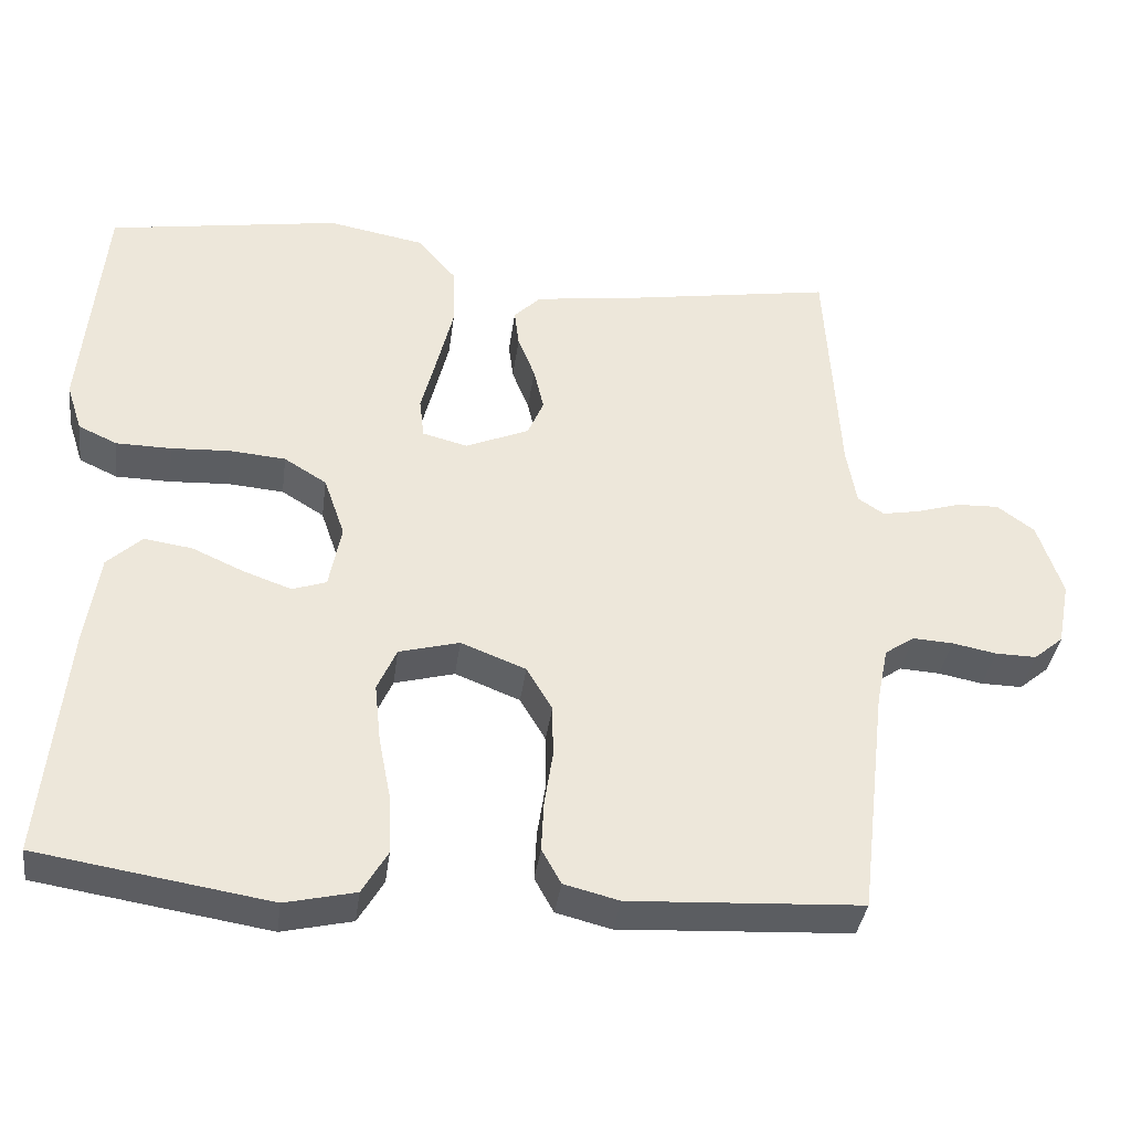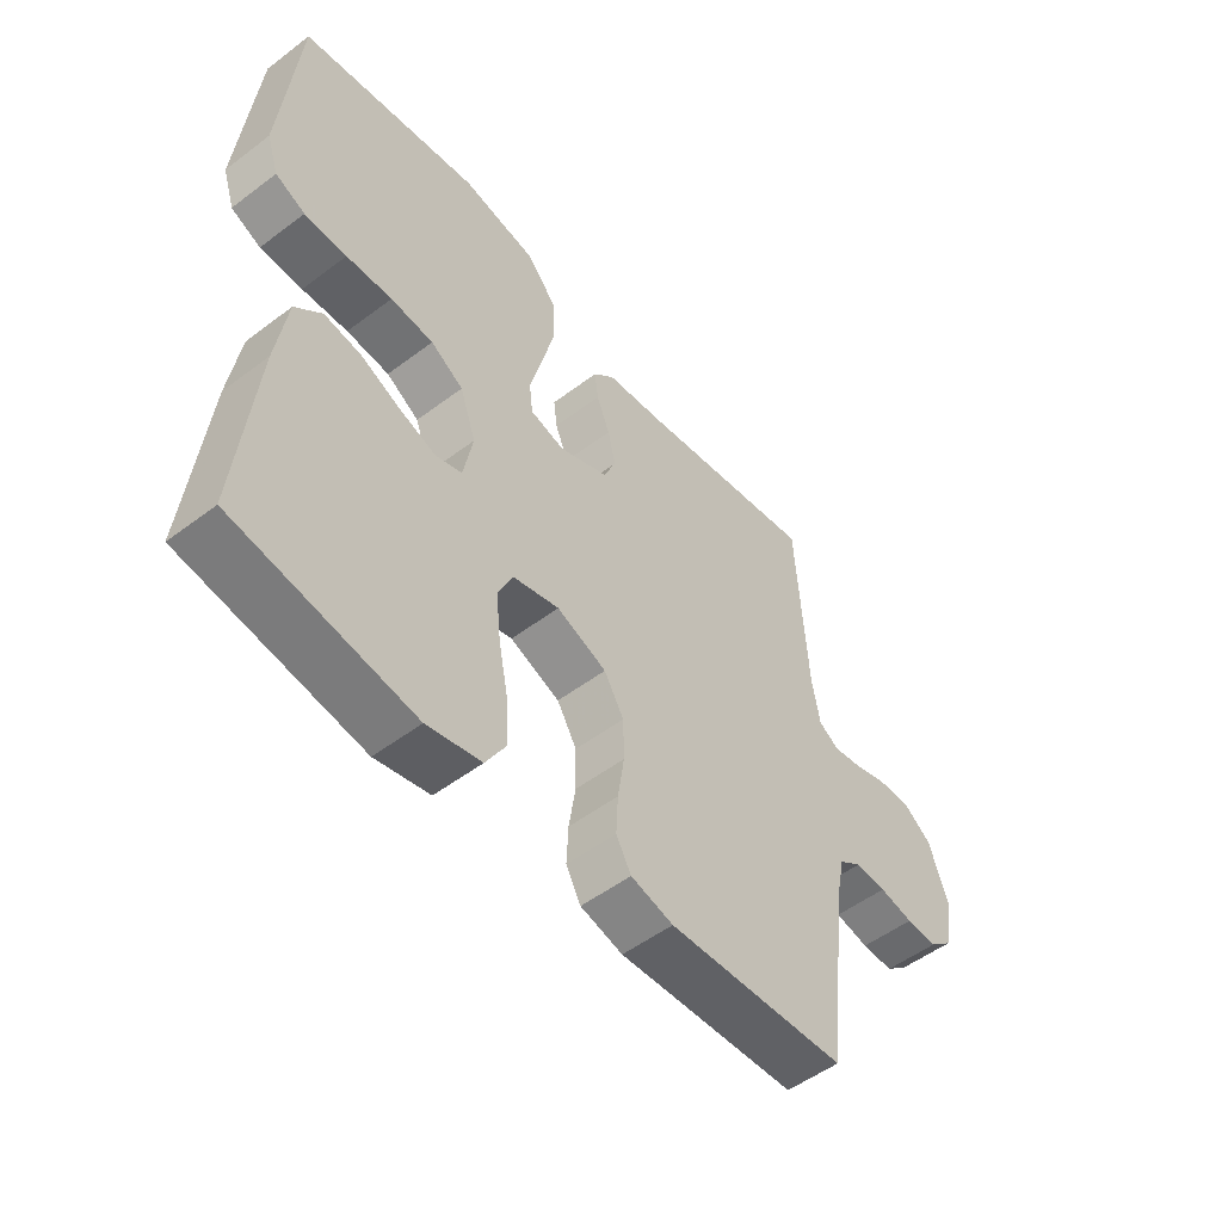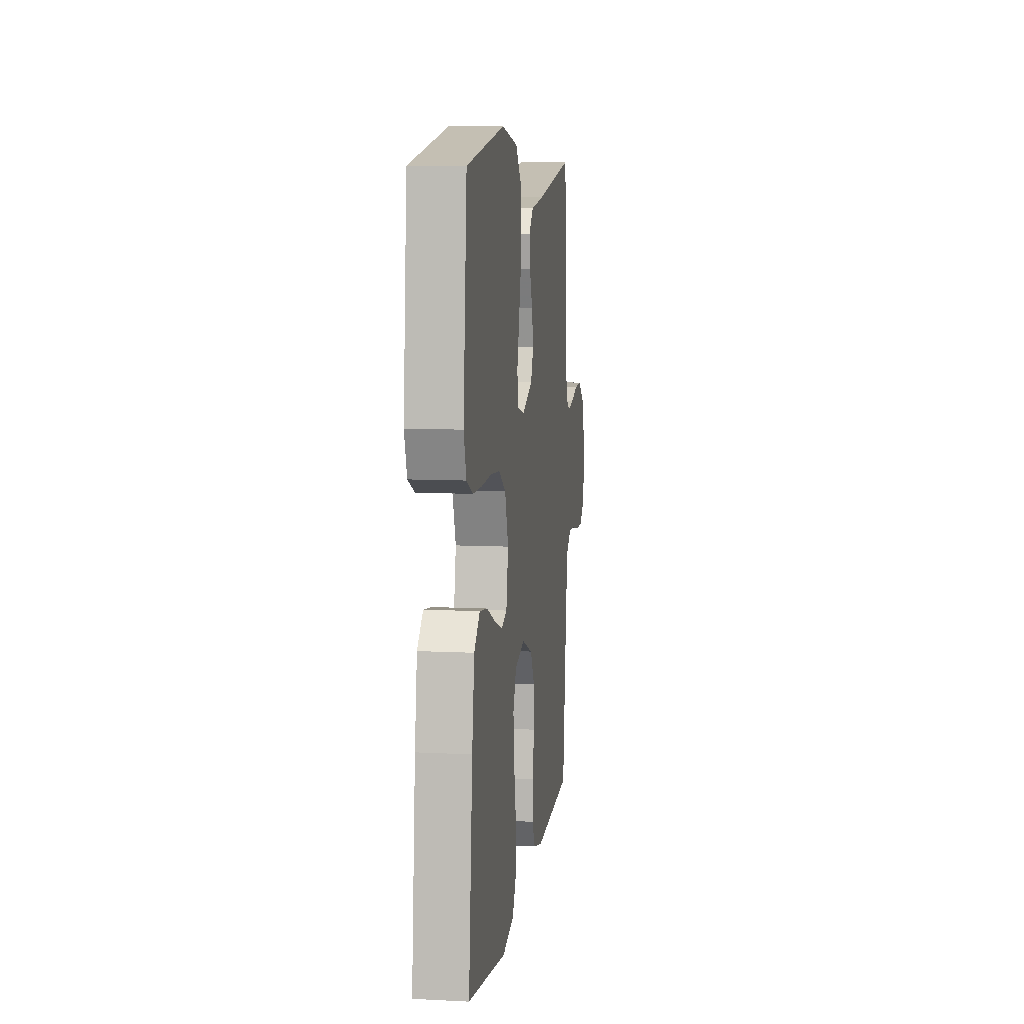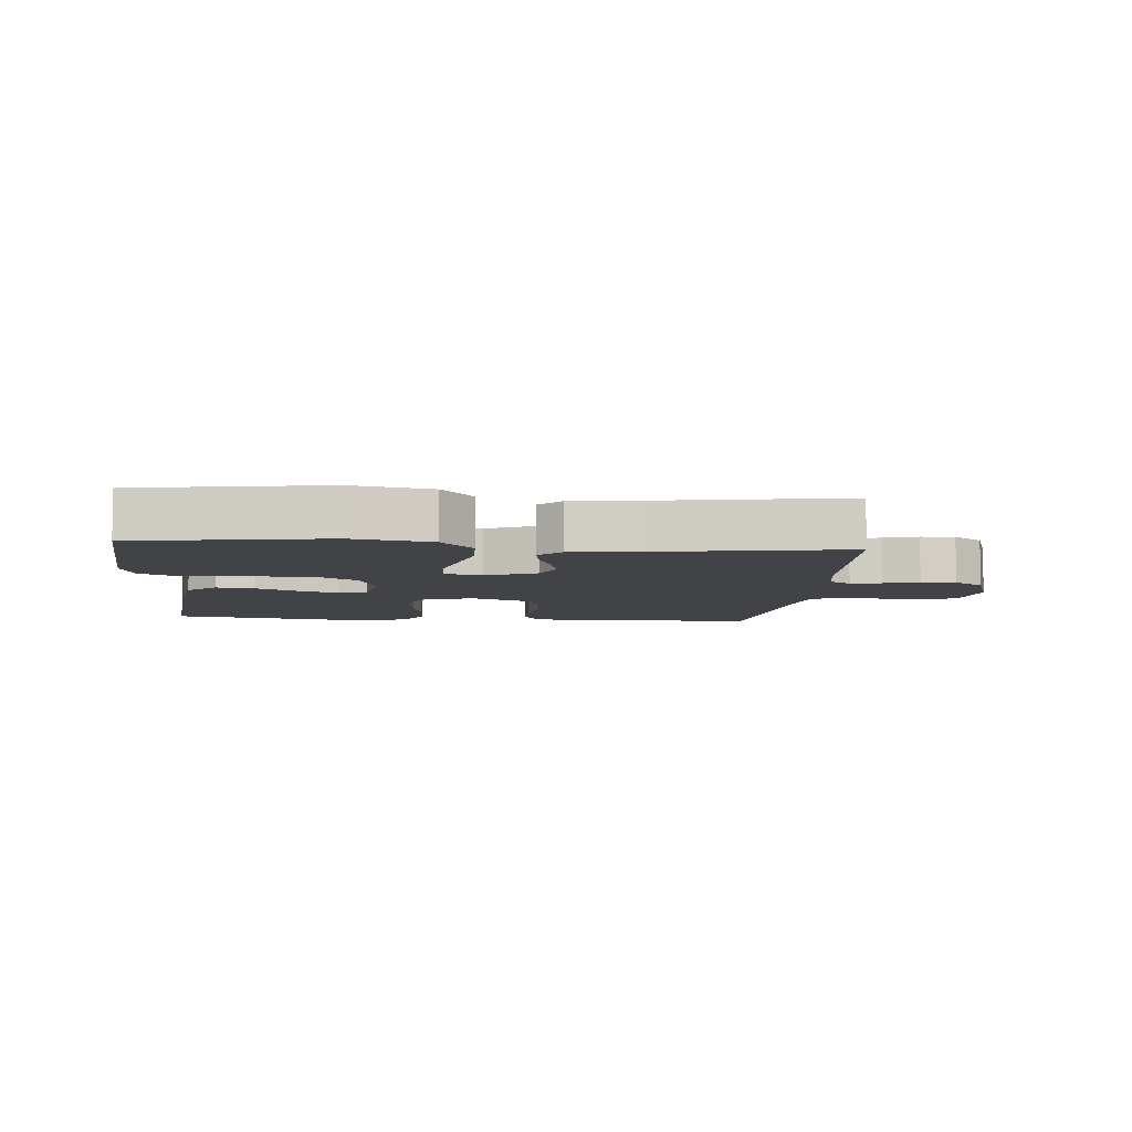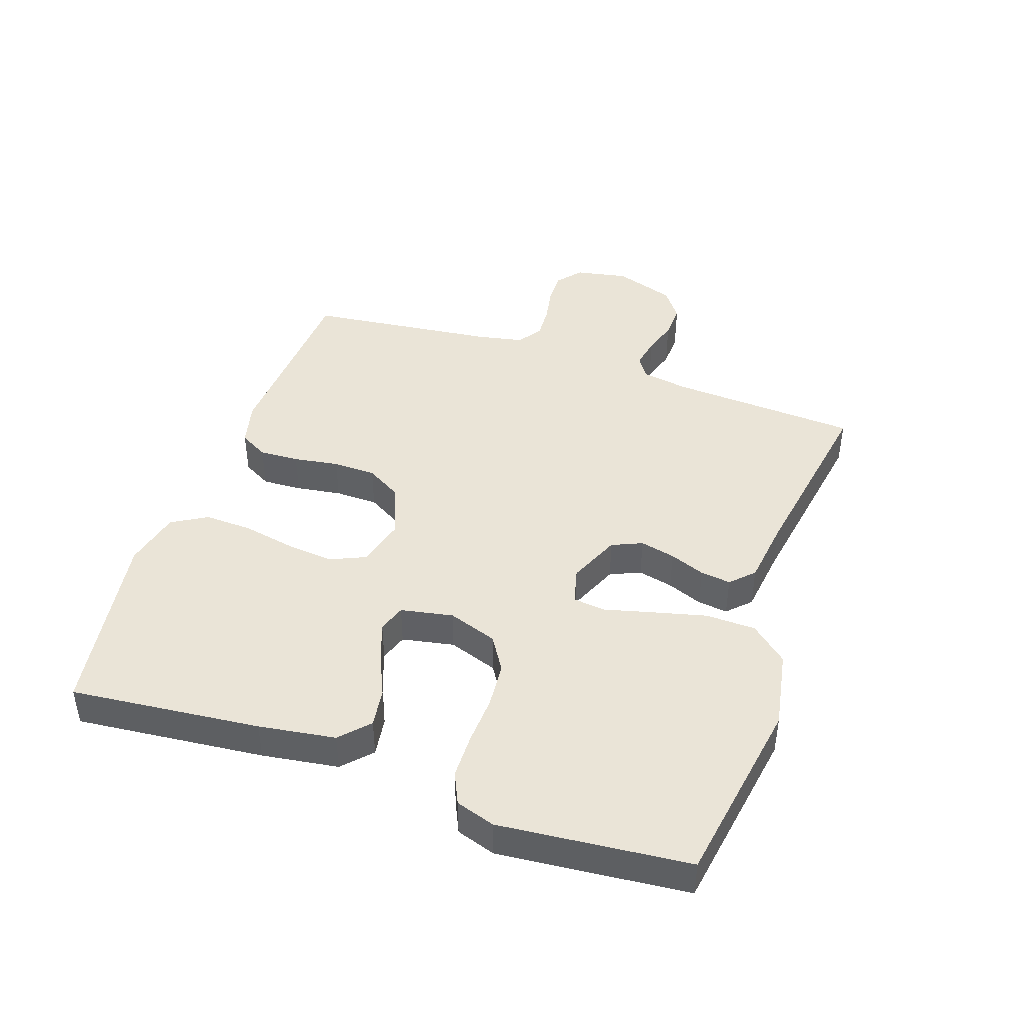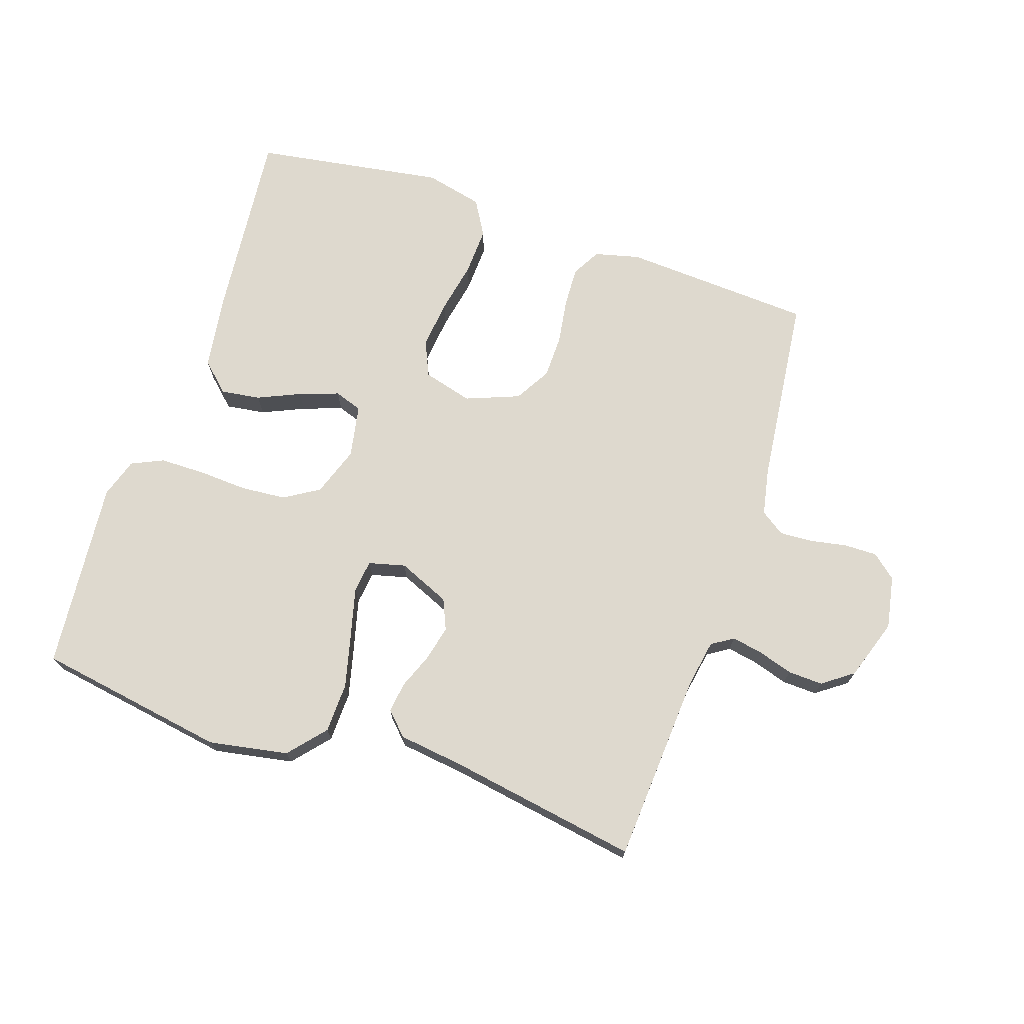
<metadata>
{"format":"obj","ext":"obj","renderer":"f3d","projection":"perspective","resolution":1024,"background":"white","views":[{"elev":-36.9,"azim":-7.5,"up":"+Z"},{"elev":-52.2,"azim":-50.8,"up":"+Z"},{"elev":8.9,"azim":-82.2,"up":"+Z"},{"elev":-7.0,"azim":-5.0,"up":"+Y"},{"elev":43.7,"azim":-71.0,"up":"+Y"},{"elev":71.6,"azim":18.7,"up":"+Y"}]}
</metadata>
<code>
v 0.5 0.07 -0.5
v 0.2 0.07 -0.516
v 0.129 0.07 -0.498
v 0.104 0.07 -0.453
v 0.107 0.07 -0.39
v 0.118 0.07 -0.318
v 0.117 0.07 -0.25
v 0.084 0.07 -0.194
v 0 0.07 -0.161
v -0.078 0.07 -0.182
v -0.103 0.07 -0.238
v -0.095 0.07 -0.314
v -0.079 0.07 -0.396
v -0.076 0.07 -0.471
v -0.109 0.07 -0.527
v -0.2 0.07 -0.548
v -0.5 0.07 -0.5
v -0.47 0.07 -0.2
v -0.452 0.07 -0.079
v -0.407 0.07 -0.037
v -0.345 0.07 -0.046
v -0.278 0.07 -0.076
v -0.216 0.07 -0.098
v -0.172 0.07 -0.083
v -0.156 0.07 0
v -0.183 0.07 0.078
v -0.238 0.07 0.112
v -0.31 0.07 0.118
v -0.387 0.07 0.114
v -0.458 0.07 0.115
v -0.508 0.07 0.138
v -0.528 0.07 0.2
v -0.5 0.07 0.5
v -0.2 0.07 0.548
v -0.075 0.07 0.525
v -0.025 0.07 0.467
v -0.023 0.07 0.388
v -0.044 0.07 0.304
v -0.064 0.07 0.227
v -0.058 0.07 0.175
v 0 0.07 0.16
v 0.082 0.07 0.195
v 0.103 0.07 0.243
v 0.09 0.07 0.299
v 0.068 0.07 0.355
v 0.062 0.07 0.403
v 0.097 0.07 0.438
v 0.2 0.07 0.451
v 0.5 0.07 0.5
v 0.518 0.07 0.2
v 0.531 0.07 0.125
v 0.565 0.07 0.103
v 0.614 0.07 0.112
v 0.669 0.07 0.129
v 0.724 0.07 0.131
v 0.772 0.07 0.096
v 0.804 0.07 0
v 0.788 0.07 -0.083
v 0.75 0.07 -0.115
v 0.697 0.07 -0.114
v 0.64 0.07 -0.103
v 0.588 0.07 -0.1
v 0.55 0.07 -0.126
v 0.535 0.07 -0.2
v 0.5 0 -0.5
v 0.2 0 -0.516
v 0.129 0 -0.498
v 0.104 0 -0.453
v 0.107 0 -0.39
v 0.118 0 -0.318
v 0.117 0 -0.25
v 0.084 0 -0.194
v 0 0 -0.161
v -0.078 0 -0.182
v -0.103 0 -0.238
v -0.095 0 -0.314
v -0.079 0 -0.396
v -0.076 0 -0.471
v -0.109 0 -0.527
v -0.2 0 -0.548
v -0.5 0 -0.5
v -0.47 0 -0.2
v -0.452 0 -0.079
v -0.407 0 -0.037
v -0.345 0 -0.046
v -0.278 0 -0.076
v -0.216 0 -0.098
v -0.172 0 -0.083
v -0.156 0 0
v -0.183 0 0.078
v -0.238 0 0.112
v -0.31 0 0.118
v -0.387 0 0.114
v -0.458 0 0.115
v -0.508 0 0.138
v -0.528 0 0.2
v -0.5 0 0.5
v -0.2 0 0.548
v -0.075 0 0.525
v -0.025 0 0.467
v -0.023 0 0.388
v -0.044 0 0.304
v -0.064 0 0.227
v -0.058 0 0.175
v 0 0 0.16
v 0.082 0 0.195
v 0.103 0 0.243
v 0.09 0 0.299
v 0.068 0 0.355
v 0.062 0 0.403
v 0.097 0 0.438
v 0.2 0 0.451
v 0.5 0 0.5
v 0.518 0 0.2
v 0.531 0 0.125
v 0.565 0 0.103
v 0.614 0 0.112
v 0.669 0 0.129
v 0.724 0 0.131
v 0.772 0 0.096
v 0.804 0 0
v 0.788 0 -0.083
v 0.75 0 -0.115
v 0.697 0 -0.114
v 0.64 0 -0.103
v 0.588 0 -0.1
v 0.55 0 -0.126
v 0.535 0 -0.2
f 59 60 61
f 58 59 61
f 57 58 61
f 56 57 61
f 55 56 61
f 54 55 61
f 53 54 61
f 52 53 61 62
f 51 52 62 63
f 48 49 50
f 51 63 64
f 50 51 64
f 48 50 64
f 47 48 64
f 46 47 64
f 45 46 64
f 44 45 64
f 37 38 39
f 36 37 39
f 35 36 39
f 34 35 39
f 33 34 39
f 32 33 39
f 31 32 39
f 30 31 39
f 29 30 39
f 28 29 39
f 27 28 39 40
f 26 27 40 41
f 20 21 22
f 19 20 22
f 18 19 22
f 17 18 22
f 16 17 22
f 15 16 22
f 14 15 22
f 13 14 22
f 12 13 22
f 11 12 22 23
f 10 11 23 24
f 4 5 6
f 3 4 6
f 2 3 6
f 1 2 6
f 64 1 6
f 64 6 7
f 43 44 64
f 64 7 8
f 43 64 8
f 42 43 8
f 42 8 9
f 41 42 9
f 26 41 9
f 25 26 9
f 9 10 24 25
f 125 124 123
f 125 123 122
f 125 122 121
f 125 121 120
f 125 120 119
f 125 119 118
f 125 118 117
f 126 125 117 116
f 127 126 116 115
f 114 113 112
f 128 127 115
f 128 115 114
f 128 114 112
f 128 112 111
f 128 111 110
f 128 110 109
f 128 109 108
f 103 102 101
f 103 101 100
f 103 100 99
f 103 99 98
f 103 98 97
f 103 97 96
f 103 96 95
f 103 95 94
f 103 94 93
f 103 93 92
f 104 103 92 91
f 105 104 91 90
f 86 85 84
f 86 84 83
f 86 83 82
f 86 82 81
f 86 81 80
f 86 80 79
f 86 79 78
f 86 78 77
f 86 77 76
f 87 86 76 75
f 88 87 75 74
f 70 69 68
f 70 68 67
f 70 67 66
f 70 66 65
f 70 65 128
f 71 70 128
f 128 108 107
f 72 71 128
f 72 128 107
f 72 107 106
f 73 72 106
f 73 106 105
f 73 105 90
f 73 90 89
f 89 88 74 73
f 1 65 66 2
f 2 66 67 3
f 3 67 68 4
f 4 68 69 5
f 5 69 70 6
f 6 70 71 7
f 7 71 72 8
f 8 72 73 9
f 9 73 74 10
f 10 74 75 11
f 11 75 76 12
f 12 76 77 13
f 13 77 78 14
f 14 78 79 15
f 15 79 80 16
f 16 80 81 17
f 17 81 82 18
f 18 82 83 19
f 19 83 84 20
f 20 84 85 21
f 21 85 86 22
f 22 86 87 23
f 23 87 88 24
f 24 88 89 25
f 25 89 90 26
f 26 90 91 27
f 27 91 92 28
f 28 92 93 29
f 29 93 94 30
f 30 94 95 31
f 31 95 96 32
f 32 96 97 33
f 33 97 98 34
f 34 98 99 35
f 35 99 100 36
f 36 100 101 37
f 37 101 102 38
f 38 102 103 39
f 39 103 104 40
f 40 104 105 41
f 41 105 106 42
f 42 106 107 43
f 43 107 108 44
f 44 108 109 45
f 45 109 110 46
f 46 110 111 47
f 47 111 112 48
f 48 112 113 49
f 49 113 114 50
f 50 114 115 51
f 51 115 116 52
f 52 116 117 53
f 53 117 118 54
f 54 118 119 55
f 55 119 120 56
f 56 120 121 57
f 57 121 122 58
f 58 122 123 59
f 59 123 124 60
f 60 124 125 61
f 61 125 126 62
f 62 126 127 63
f 63 127 128 64
f 64 128 65 1

</code>
